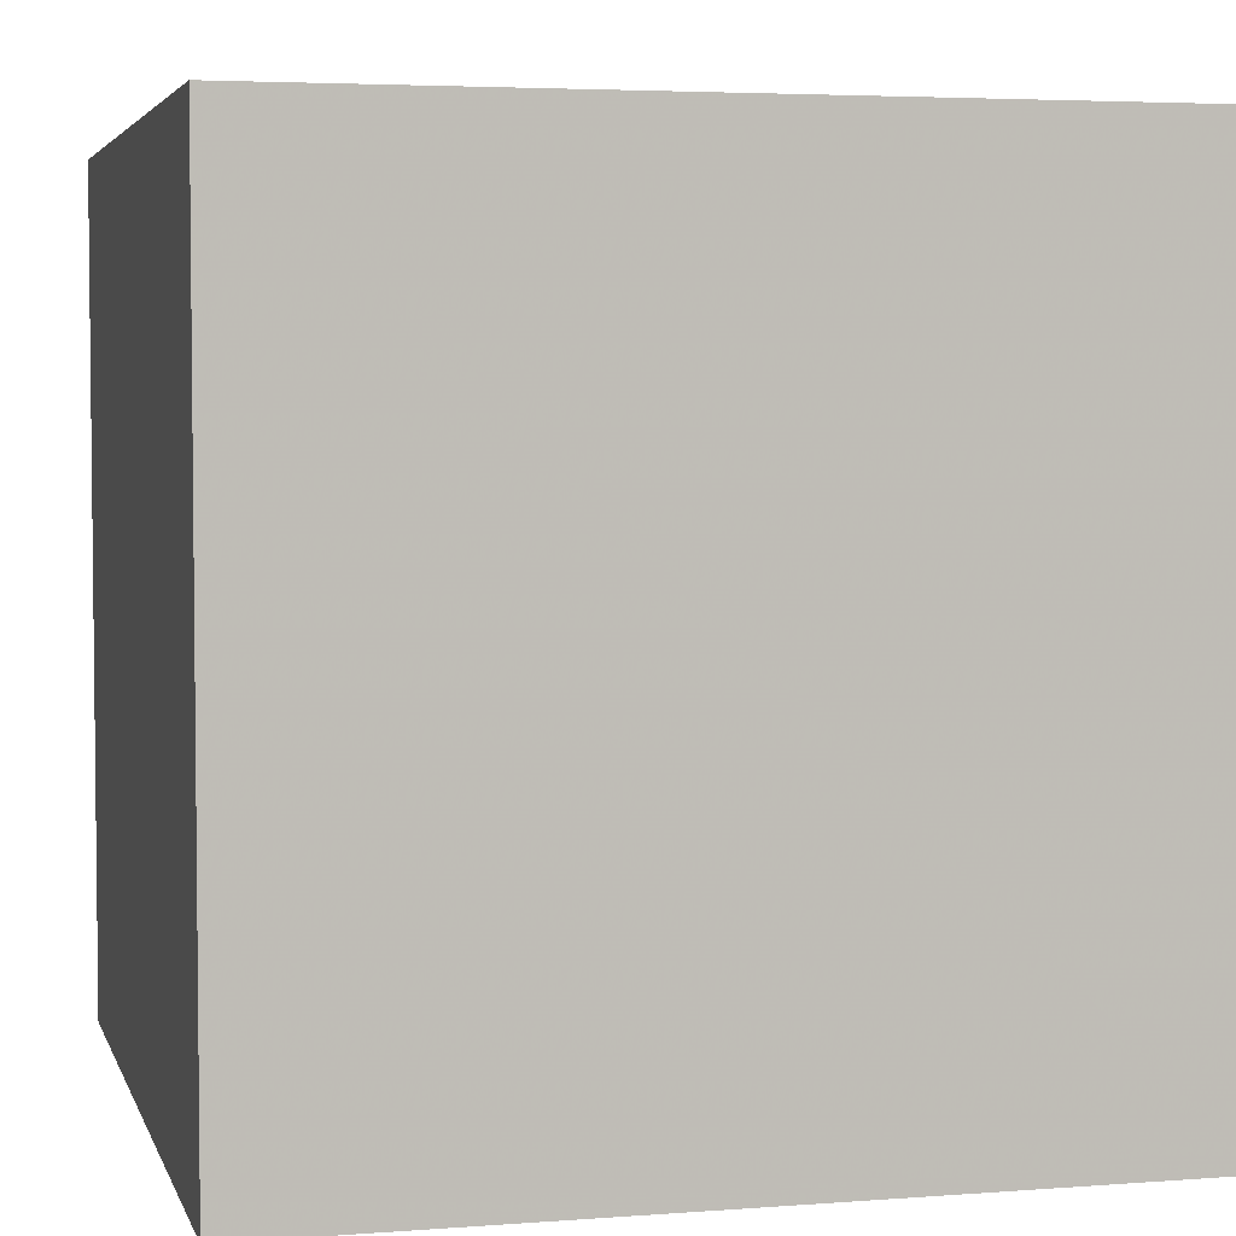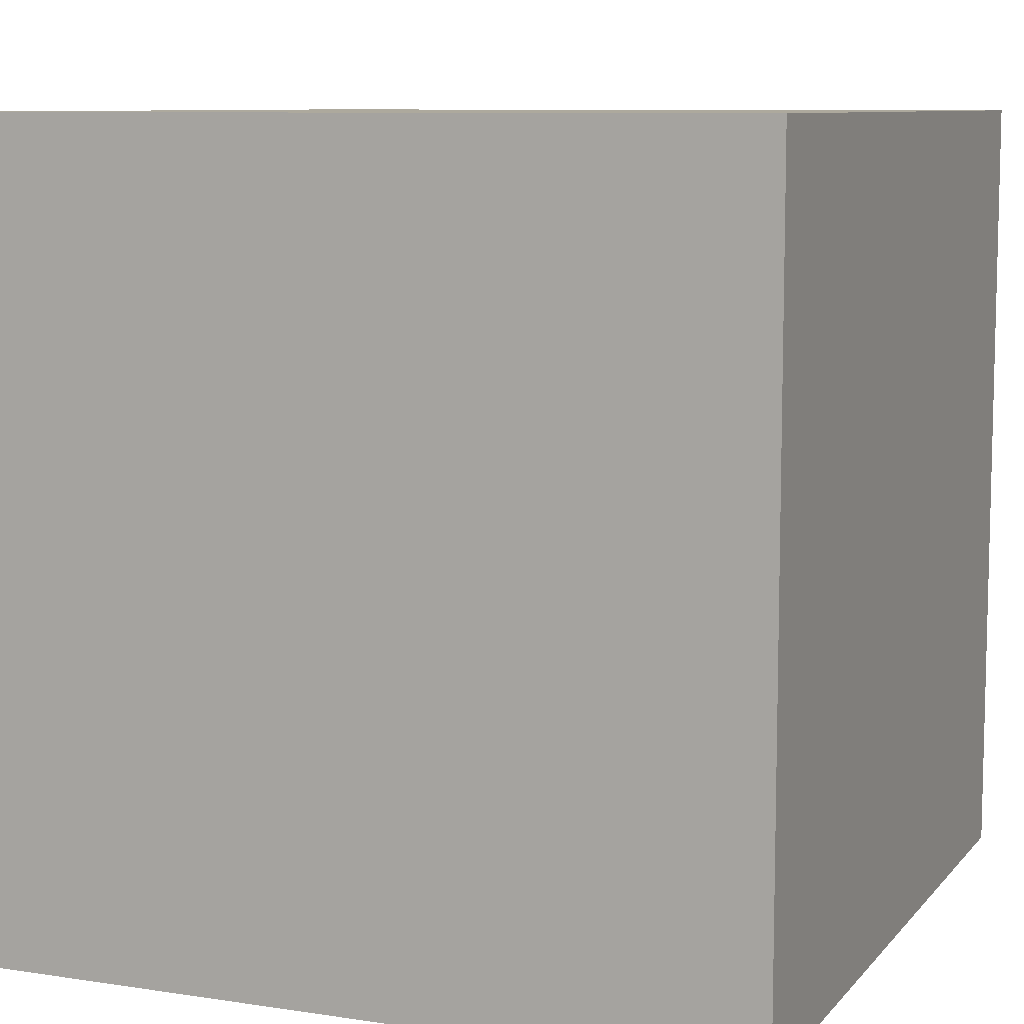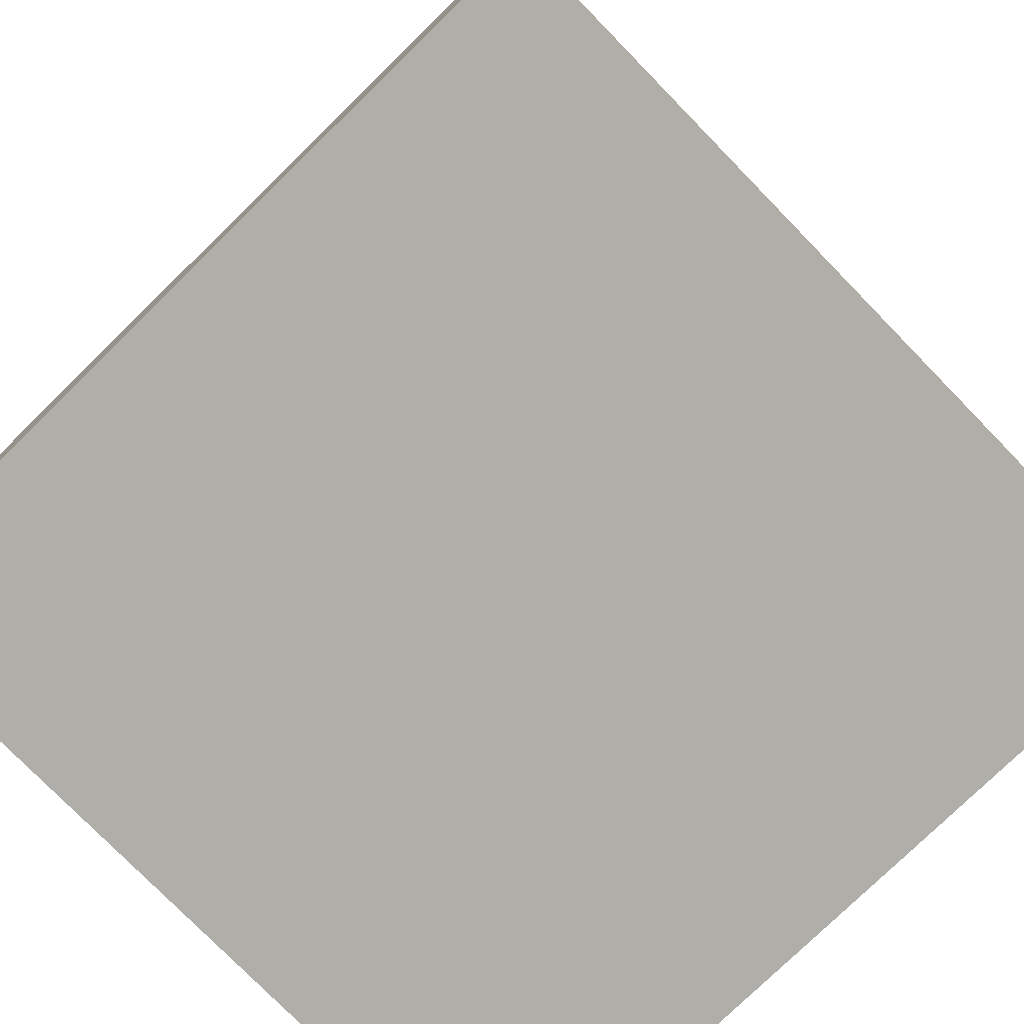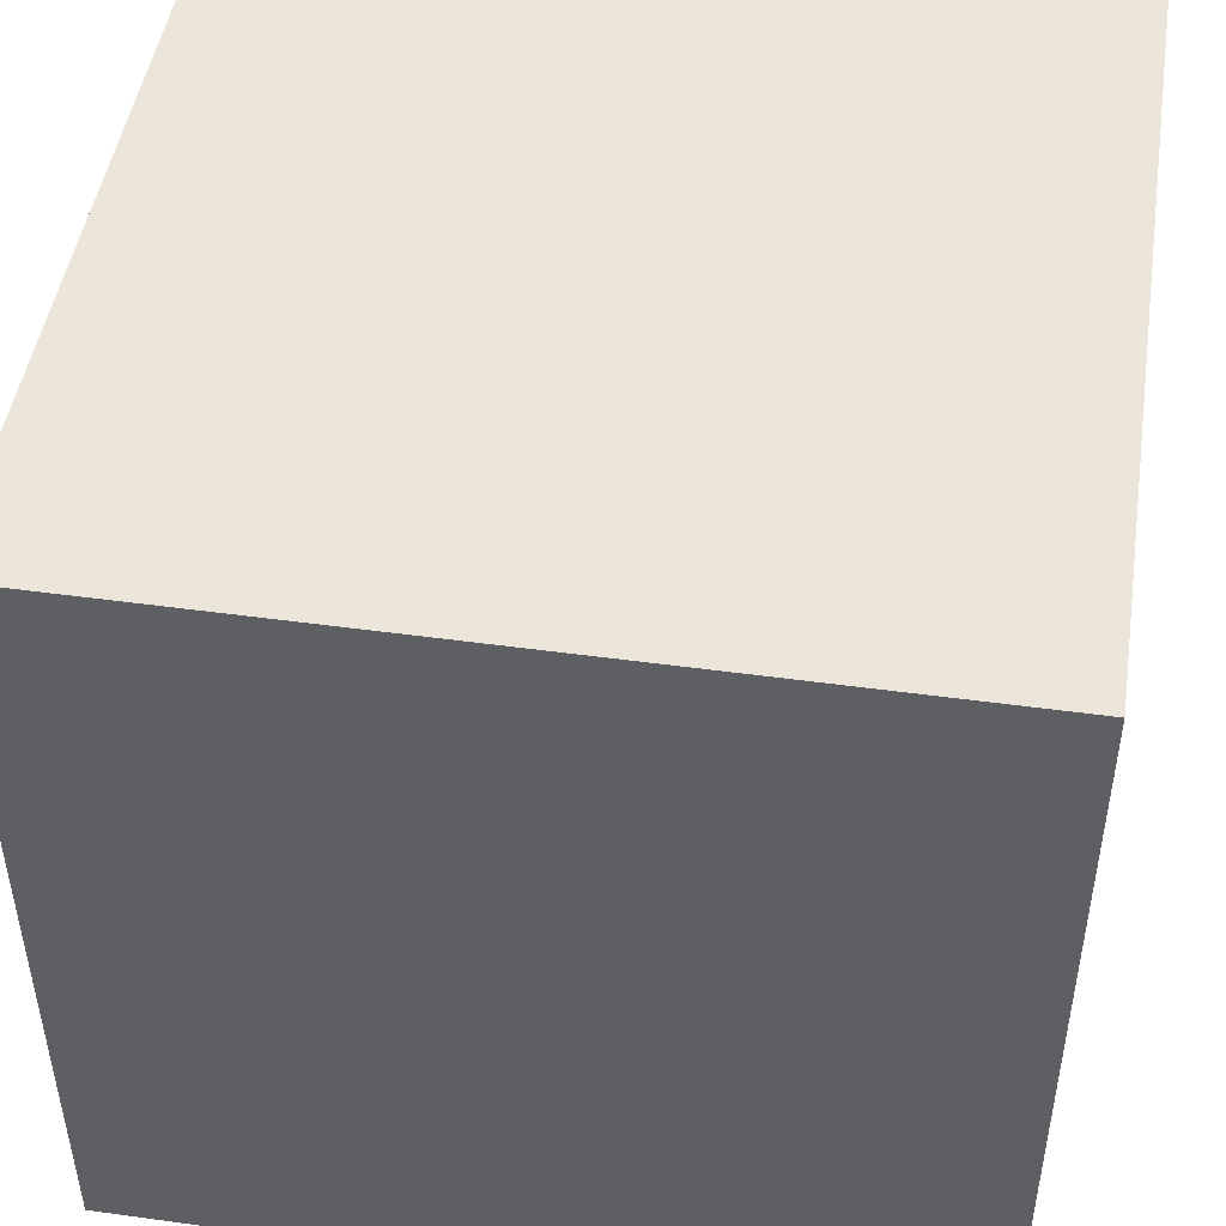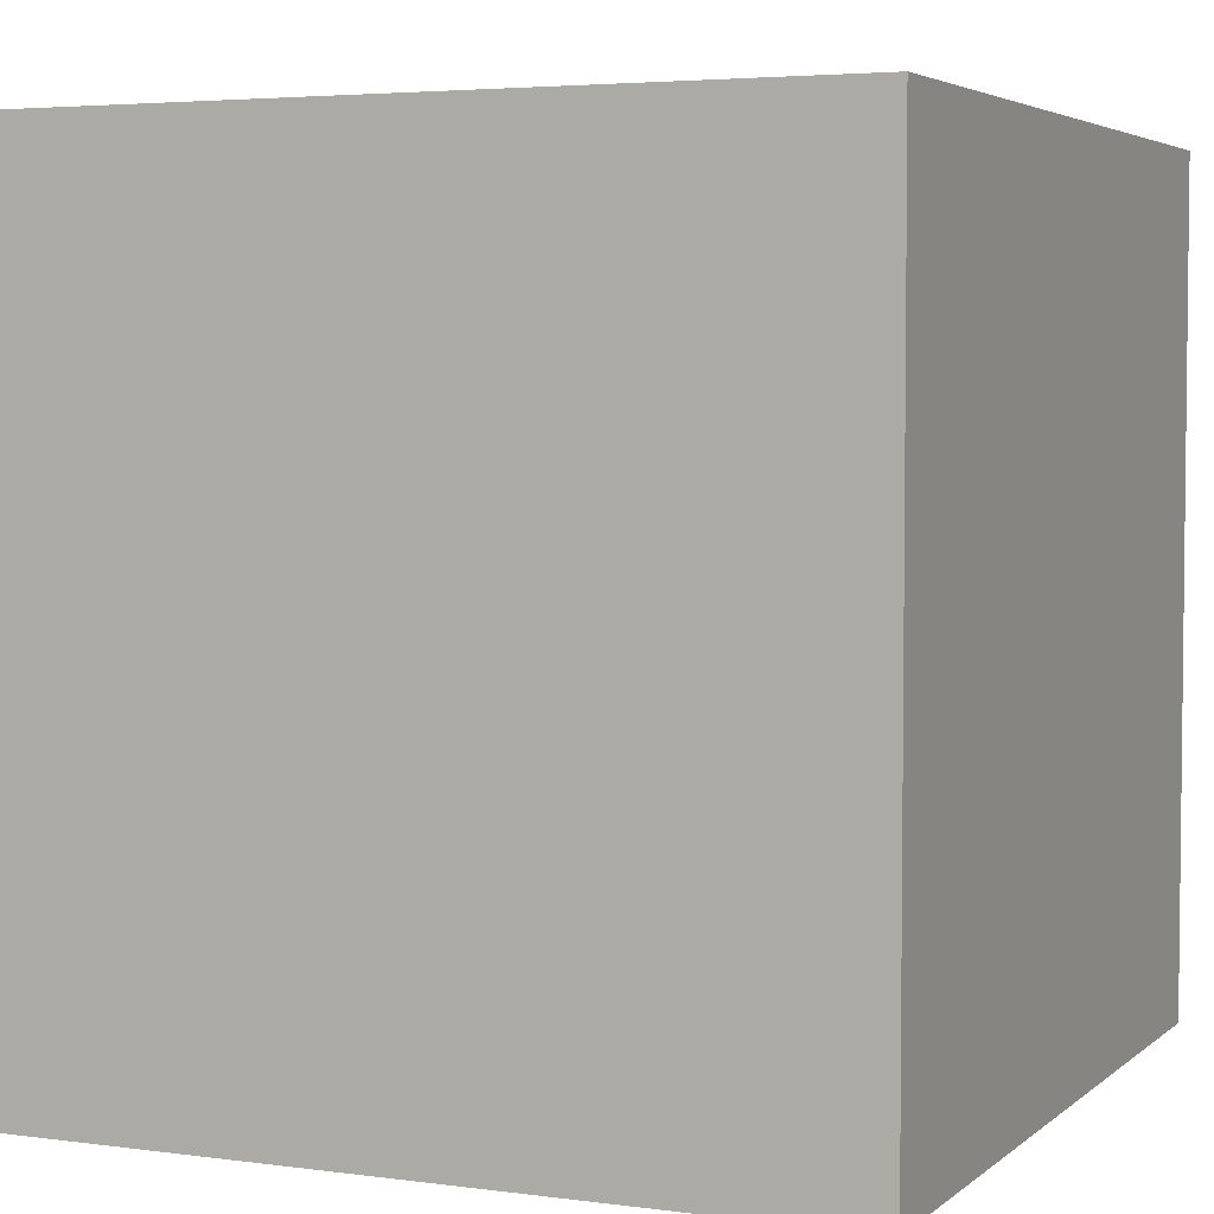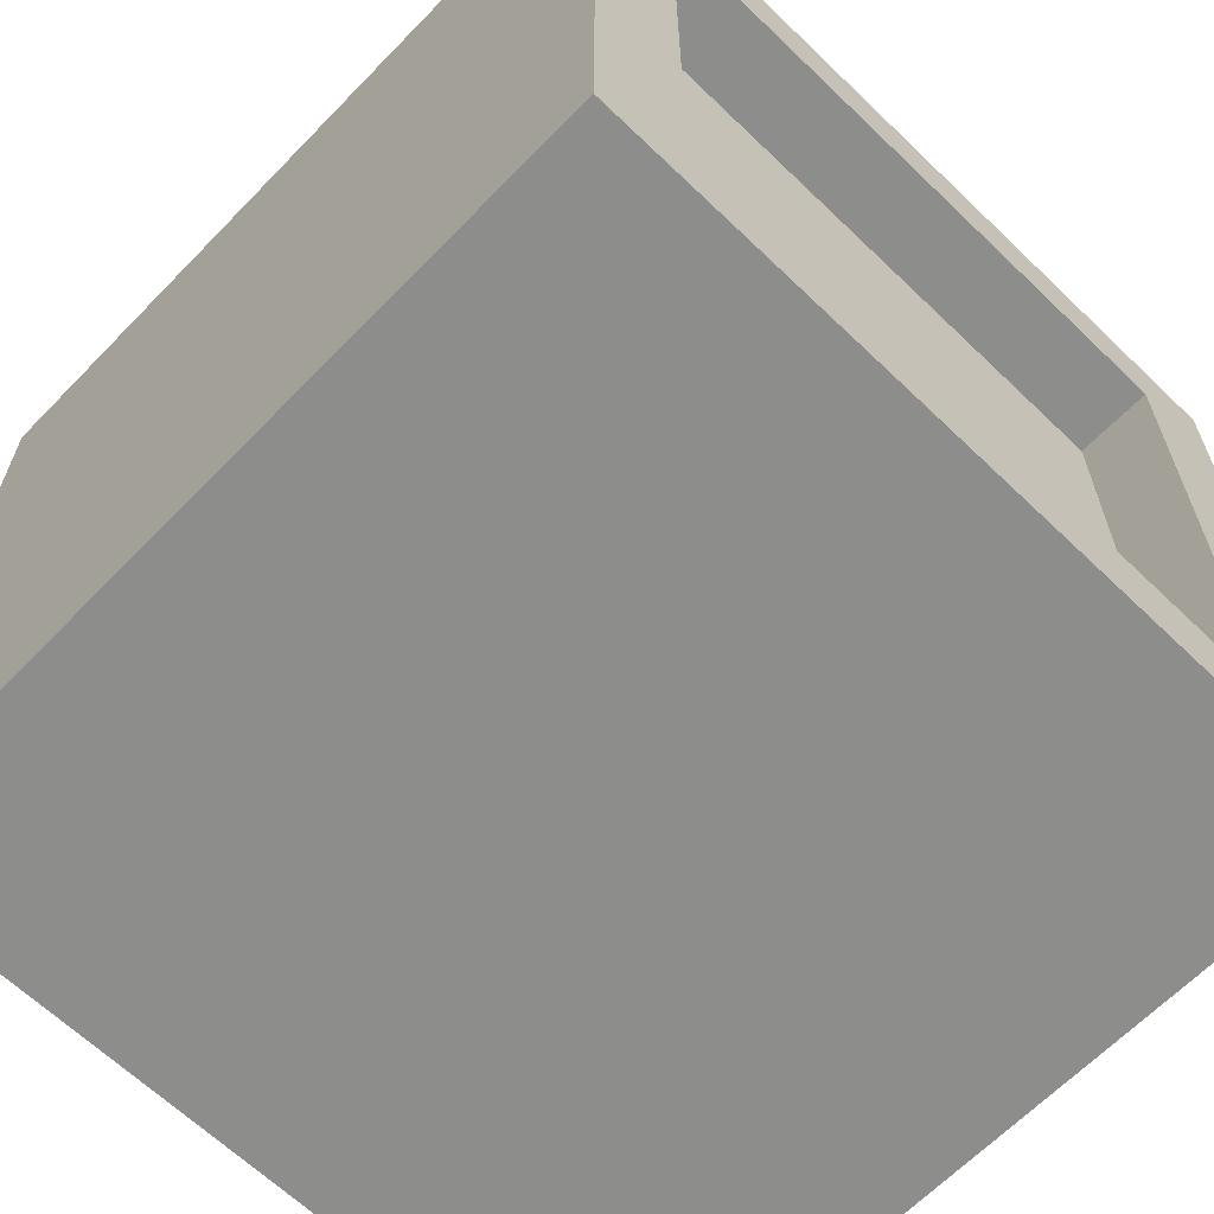
<metadata>
{"format":"obj","ext":"obj","renderer":"f3d","projection":"perspective","resolution":1024,"background":"white","views":[{"elev":4.2,"azim":75.8,"up":"+Y"},{"elev":8.8,"azim":-67.6,"up":"+Z"},{"elev":-77.5,"azim":44.3,"up":"+Y"},{"elev":47.7,"azim":-81.2,"up":"+Z"},{"elev":4.1,"azim":-66.0,"up":"+Y"},{"elev":-64.5,"azim":135.9,"up":"+Z"}]}
</metadata>
<code>
o Cube
v -0.5 -0.5 -0.5
v 0.5 -0.5 -0.5
v 0.5 -0.5 0.5
v -0.5 -0.5 0.5
v -0.5 0.5 0.5
v -0.5 0.5 -0.5
v 0.5 0.5 -0.5
v 0.5 0.5 0.5
v -0.3875 0.5 0.3875
v -0.3875 0.5 -0.3875
v 0.3875 0.5 -0.3875
v 0.3875 0.5 0.3875
v -0.3875 0.4 0.3875
v -0.3875 0.4 -0.3875
v 0.3875 0.4 -0.3875
v 0.3875 0.4 0.3875
v 0.0625 0.4 -0.0625
v 0.0625 0.4 0.0625
v -0.0625 0.4 -0.0625
v -0.0625 0.4 0.0625
v 0.0625 0.3125 0.0625
v 0.0625 0.3125 -0.0625
v -0.0625 0.3125 0.0625
v -0.0625 0.3125 -0.0625
f 1 2 3 4
f 9 10 6 5
f 5 8 12 9
f 7 6 10 11
f 8 7 11 12
f 1 4 5 6
f 2 1 6 7
f 2 7 8 3
f 4 3 8 5
f 15 16 12 11
f 16 13 9 12
f 13 14 10 9
f 14 15 11 10
f 13 16 18 20
f 19 14 13 20
f 17 15 14 19
f 16 15 17 18
f 17 22 21 18
f 18 21 23 20
f 20 23 24 19
f 19 24 22 17
f 24 23 21 22

</code>
